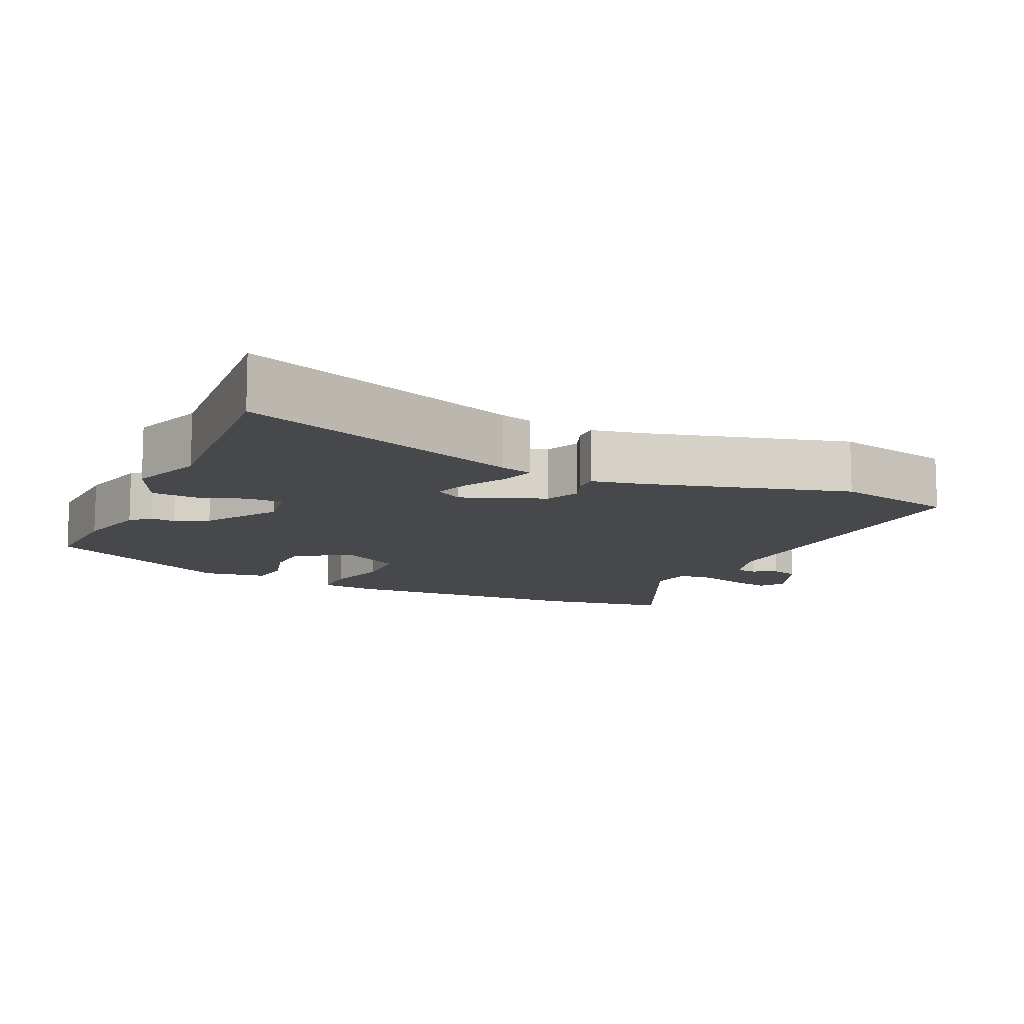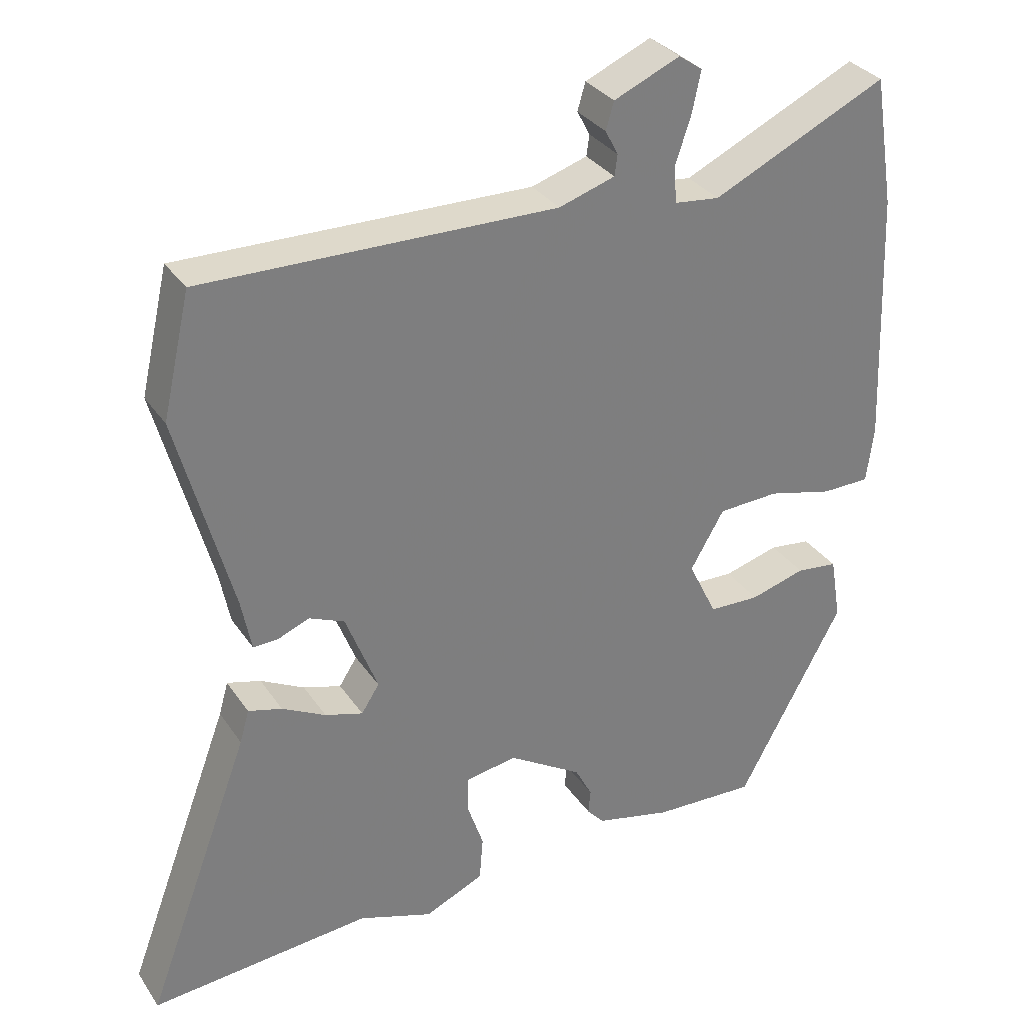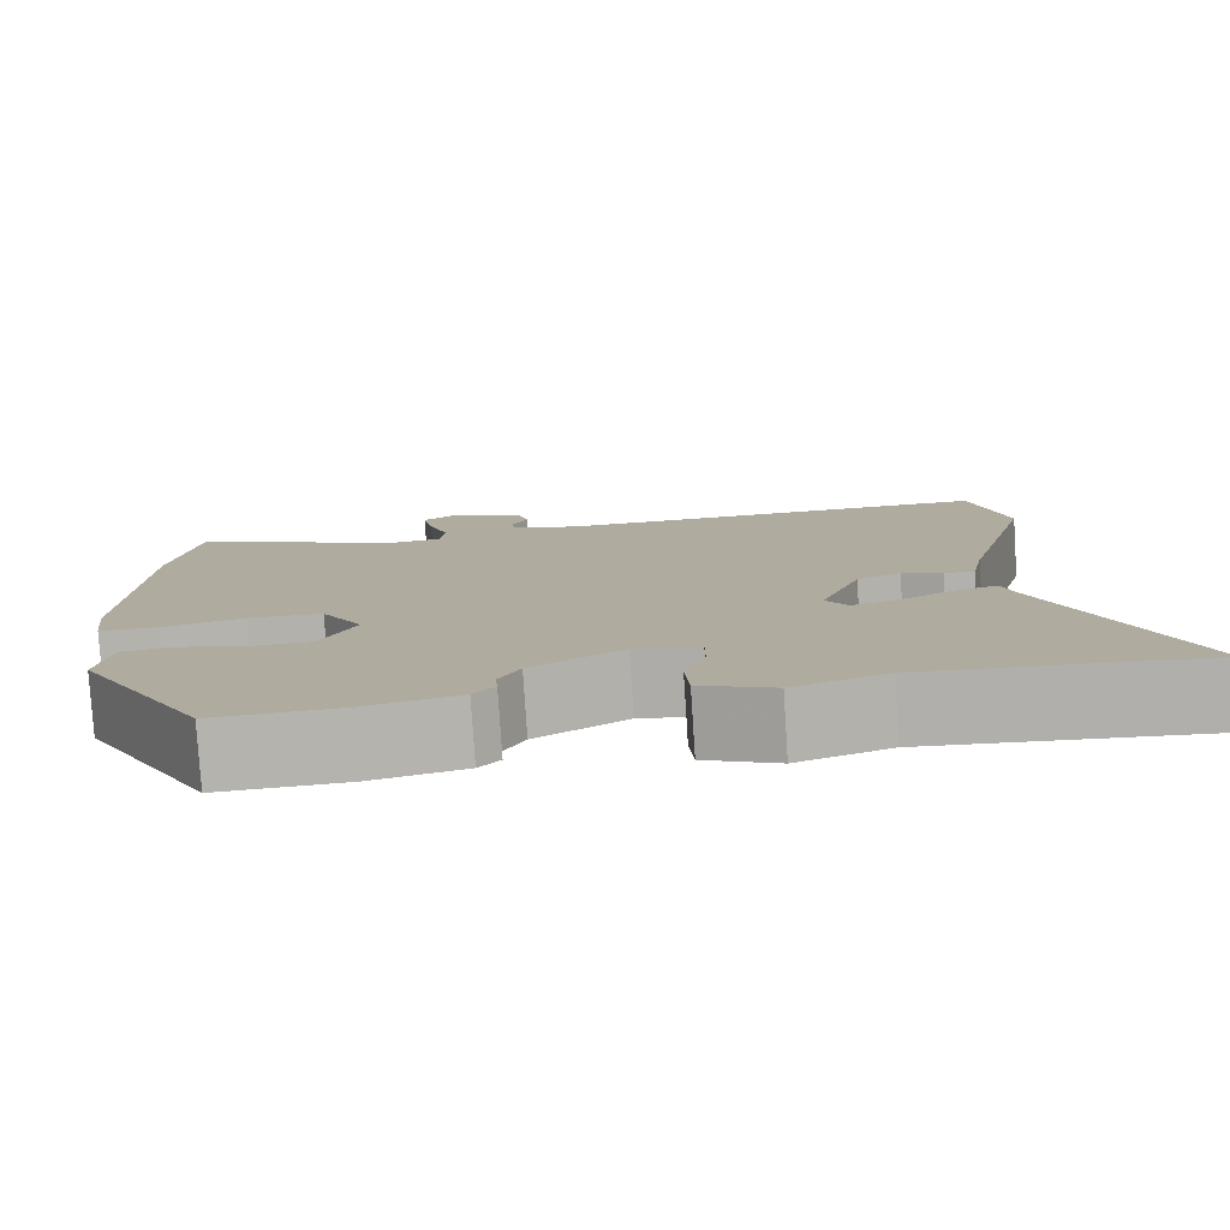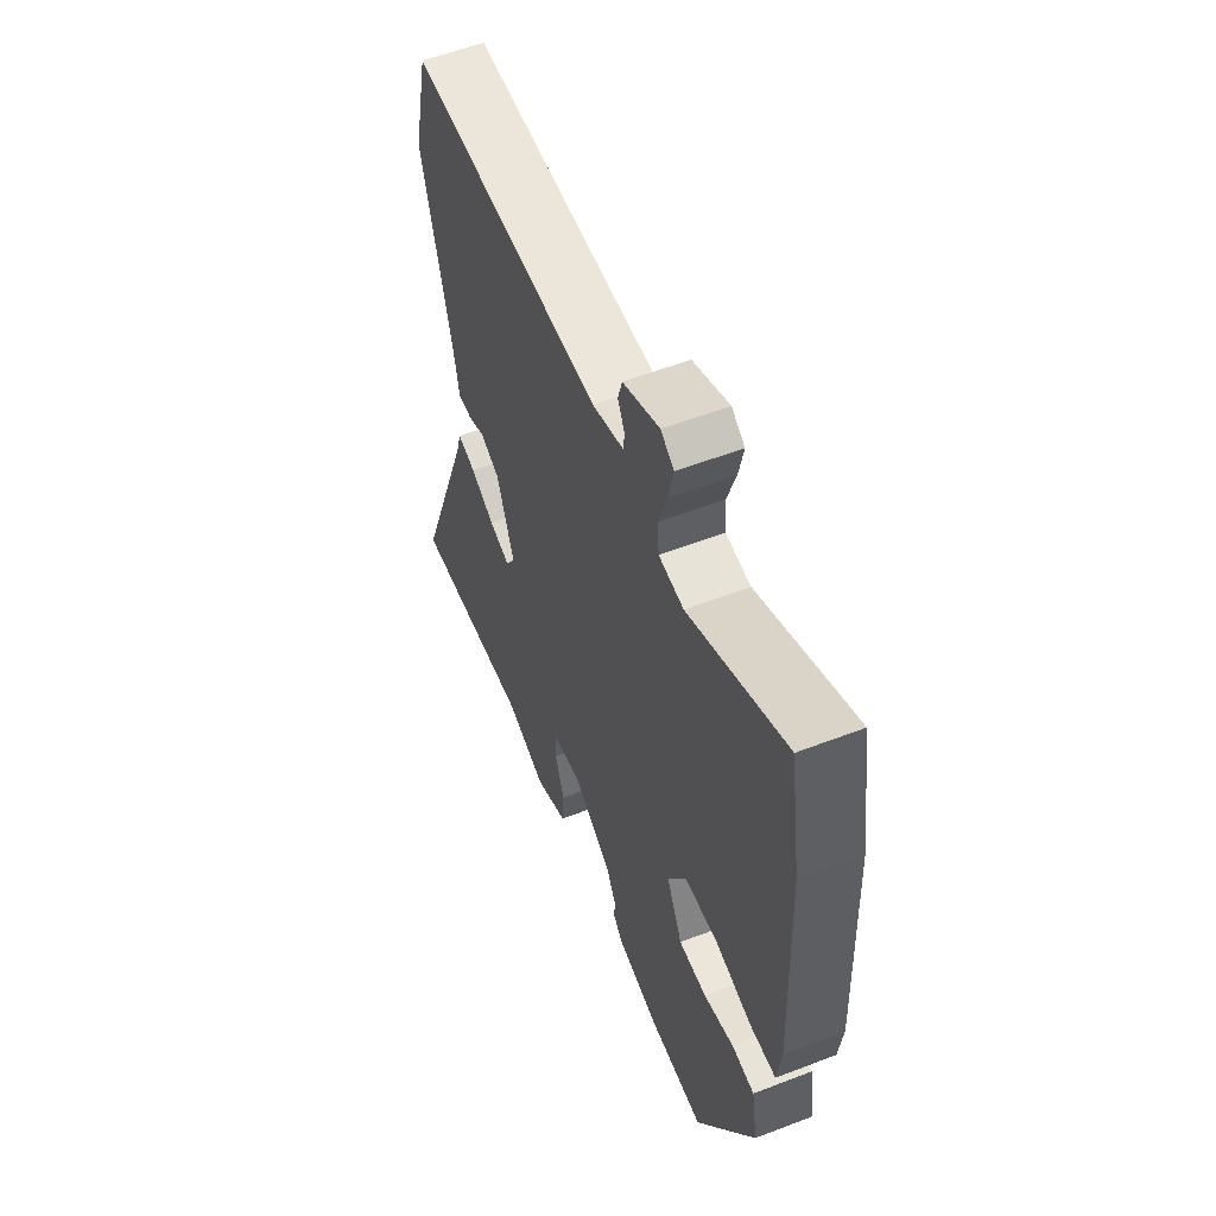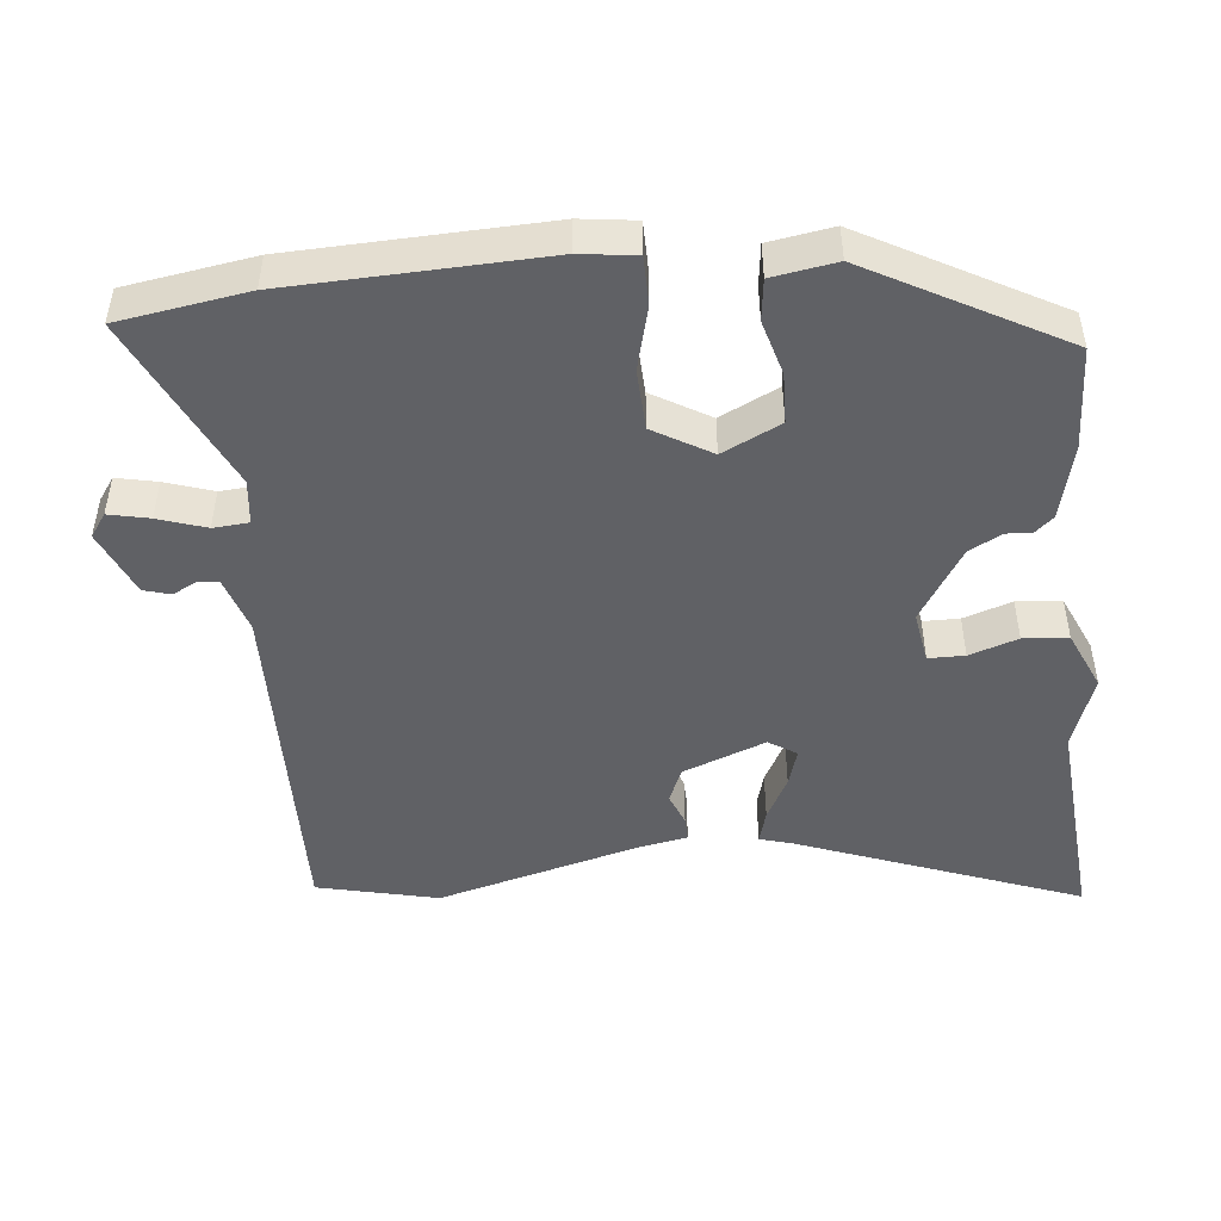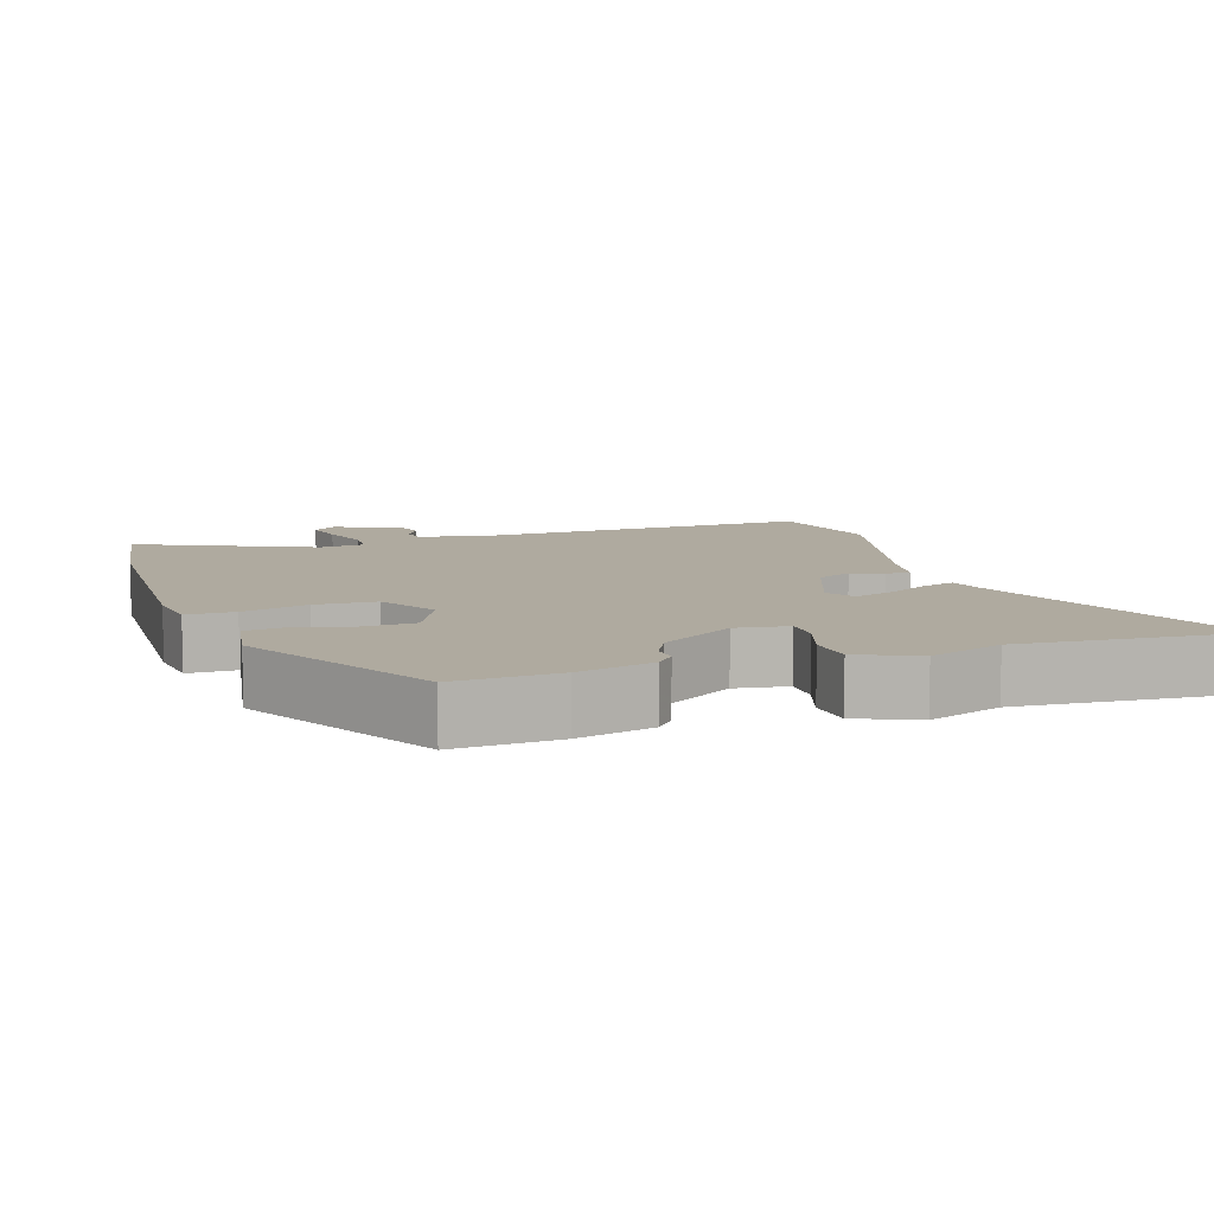
<metadata>
{"format":"obj","ext":"obj","renderer":"f3d","projection":"perspective","resolution":1024,"background":"white","views":[{"elev":-11.3,"azim":-115.0,"up":"+Y"},{"elev":32.0,"azim":-28.4,"up":"+Z"},{"elev":-79.7,"azim":-176.3,"up":"+Z"},{"elev":56.5,"azim":68.1,"up":"+Z"},{"elev":-47.8,"azim":95.6,"up":"+Y"},{"elev":9.4,"azim":161.1,"up":"+Y"}]}
</metadata>
<code>
v -0.527 0.07 0.381
v -0.488 0.07 0.551
v 0.004 0.07 0.543
v 0.082 0.07 0.568
v 0.086 0.07 0.597
v 0.068 0.07 0.631
v 0.079 0.07 0.669
v 0.171 0.07 0.709
v 0.204 0.07 0.686
v 0.192 0.07 0.629
v 0.17 0.07 0.562
v 0.174 0.07 0.512
v 0.237 0.07 0.505
v 0.481 0.07 0.62
v 0.51 0.07 0.439
v 0.524 0.07 0.082
v 0.514 0.07 0.004
v 0.447 0.07 0.003
v 0.356 0.07 0.026
v 0.271 0.07 0.022
v 0.224 0.07 -0.059
v 0.264 0.07 -0.141
v 0.335 0.07 -0.143
v 0.412 0.07 -0.121
v 0.47 0.07 -0.128
v 0.485 0.07 -0.218
v 0.338 0.07 -0.49
v 0.194 0.07 -0.484
v 0.088 0.07 -0.459
v 0.064 0.07 -0.432
v 0.067 0.07 -0.398
v 0.043 0.07 -0.352
v -0.06 0.07 -0.288
v -0.133 0.07 -0.3
v -0.133 0.07 -0.351
v -0.11 0.07 -0.419
v -0.115 0.07 -0.482
v -0.198 0.07 -0.519
v -0.302 0.07 -0.483
v -0.611 0.07 -0.509
v -0.463 0.07 -0.114
v -0.45 0.07 -0.068
v -0.403 0.07 -0.081
v -0.342 0.07 -0.113
v -0.289 0.07 -0.129
v -0.264 0.07 -0.09
v -0.309 0.07 0.026
v -0.358 0.07 0.047
v -0.403 0.07 0.029
v -0.437 0.07 0.028
v -0.451 0.07 0.1
v -0.527 0 0.381
v -0.488 0 0.551
v 0.004 0 0.543
v 0.082 0 0.568
v 0.086 0 0.597
v 0.068 0 0.631
v 0.079 0 0.669
v 0.171 0 0.709
v 0.204 0 0.686
v 0.192 0 0.629
v 0.17 0 0.562
v 0.174 0 0.512
v 0.237 0 0.505
v 0.481 0 0.62
v 0.51 0 0.439
v 0.524 0 0.082
v 0.514 0 0.004
v 0.447 0 0.003
v 0.356 0 0.026
v 0.271 0 0.022
v 0.224 0 -0.059
v 0.264 0 -0.141
v 0.335 0 -0.143
v 0.412 0 -0.121
v 0.47 0 -0.128
v 0.485 0 -0.218
v 0.338 0 -0.49
v 0.194 0 -0.484
v 0.088 0 -0.459
v 0.064 0 -0.432
v 0.067 0 -0.398
v 0.043 0 -0.352
v -0.06 0 -0.288
v -0.133 0 -0.3
v -0.133 0 -0.351
v -0.11 0 -0.419
v -0.115 0 -0.482
v -0.198 0 -0.519
v -0.302 0 -0.483
v -0.611 0 -0.509
v -0.463 0 -0.114
v -0.45 0 -0.068
v -0.403 0 -0.081
v -0.342 0 -0.113
v -0.289 0 -0.129
v -0.264 0 -0.09
v -0.309 0 0.026
v -0.358 0 0.047
v -0.403 0 0.029
v -0.437 0 0.028
v -0.451 0 0.1
f 48 49 50 51
f 47 48 51 1
f 41 42 43 44
f 39 40 41 44
f 39 44 45
f 38 39 45 46
f 35 36 37 38
f 34 35 38 46
f 28 29 30 31
f 28 31 32
f 27 28 32
f 26 27 32 33
f 23 24 25 26
f 22 23 26 33
f 16 17 18 19
f 16 19 20
f 13 14 15 16
f 12 13 16 20
f 8 9 10 11
f 6 7 8 11
f 5 6 11 12
f 4 5 12 20
f 47 1 2 3
f 21 22 33 34
f 21 34 46 47
f 20 21 47
f 3 4 20 47
f 102 101 100 99
f 52 102 99 98
f 95 94 93 92
f 95 92 91 90
f 96 95 90
f 97 96 90 89
f 89 88 87 86
f 97 89 86 85
f 82 81 80 79
f 83 82 79
f 83 79 78
f 84 83 78 77
f 77 76 75 74
f 84 77 74 73
f 70 69 68 67
f 71 70 67
f 67 66 65 64
f 71 67 64 63
f 62 61 60 59
f 62 59 58 57
f 63 62 57 56
f 71 63 56 55
f 54 53 52 98
f 85 84 73 72
f 98 97 85 72
f 98 72 71
f 98 71 55 54
f 1 52 53 2
f 2 53 54 3
f 3 54 55 4
f 4 55 56 5
f 5 56 57 6
f 6 57 58 7
f 7 58 59 8
f 8 59 60 9
f 9 60 61 10
f 10 61 62 11
f 11 62 63 12
f 12 63 64 13
f 13 64 65 14
f 14 65 66 15
f 15 66 67 16
f 16 67 68 17
f 17 68 69 18
f 18 69 70 19
f 19 70 71 20
f 20 71 72 21
f 21 72 73 22
f 22 73 74 23
f 23 74 75 24
f 24 75 76 25
f 25 76 77 26
f 26 77 78 27
f 27 78 79 28
f 28 79 80 29
f 29 80 81 30
f 30 81 82 31
f 31 82 83 32
f 32 83 84 33
f 33 84 85 34
f 34 85 86 35
f 35 86 87 36
f 36 87 88 37
f 37 88 89 38
f 38 89 90 39
f 39 90 91 40
f 40 91 92 41
f 41 92 93 42
f 42 93 94 43
f 43 94 95 44
f 44 95 96 45
f 45 96 97 46
f 46 97 98 47
f 47 98 99 48
f 48 99 100 49
f 49 100 101 50
f 50 101 102 51
f 51 102 52 1

</code>
